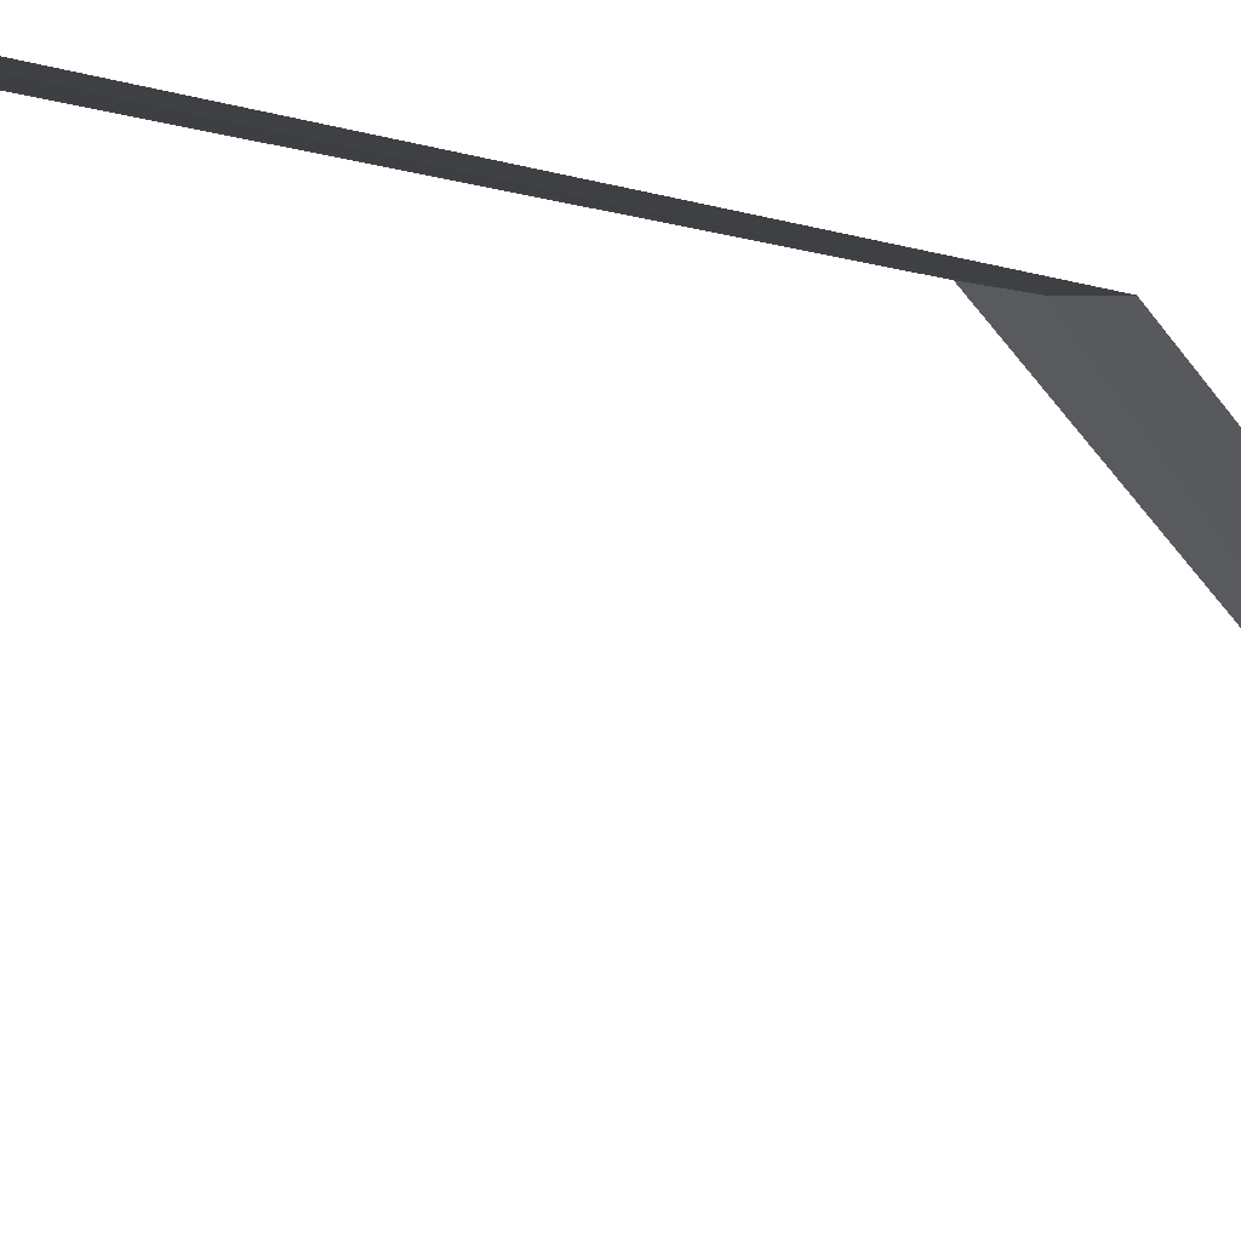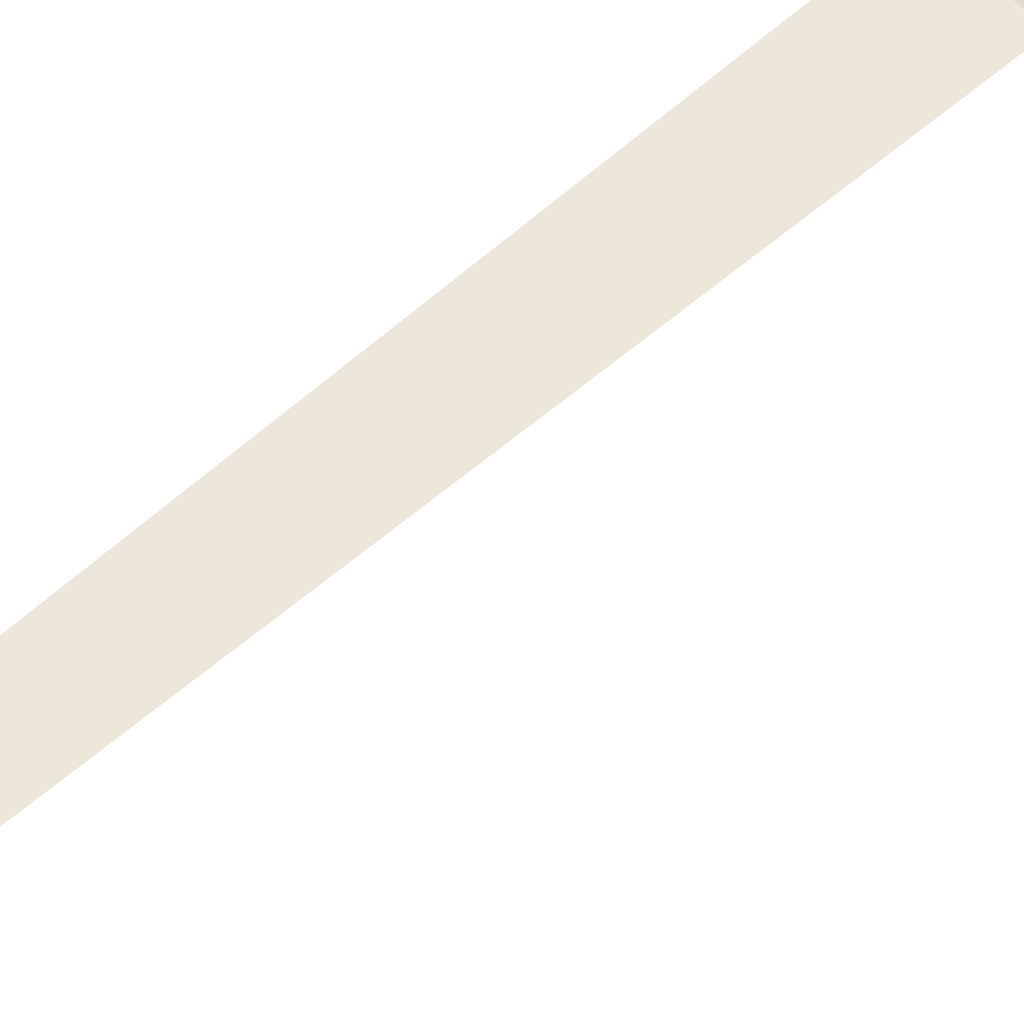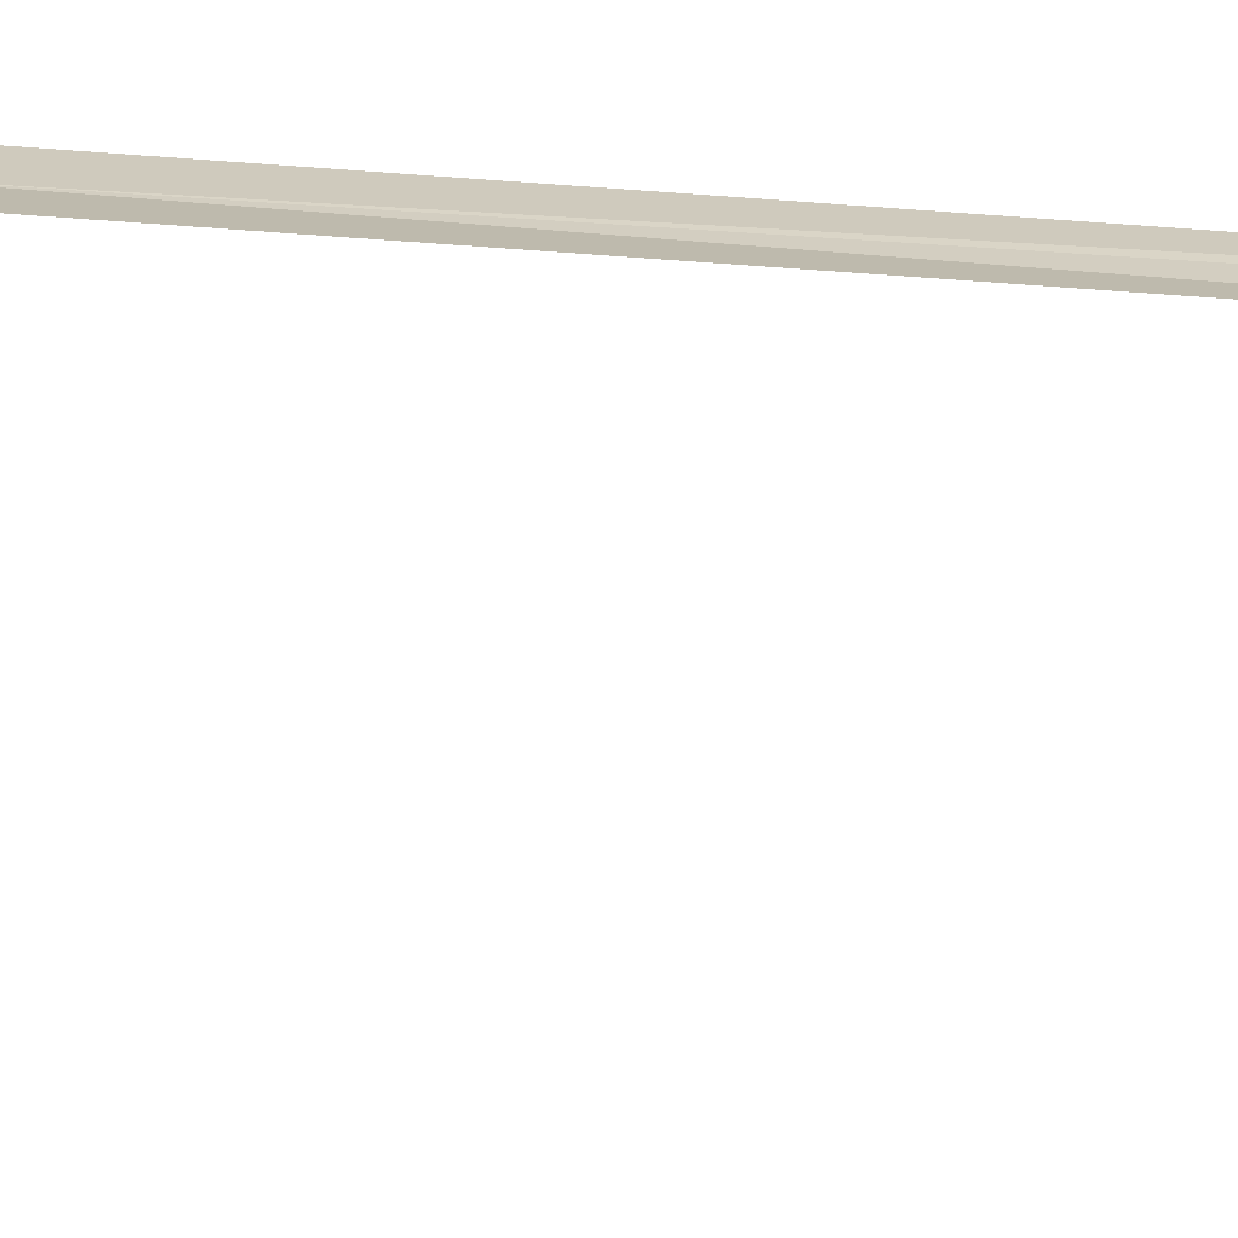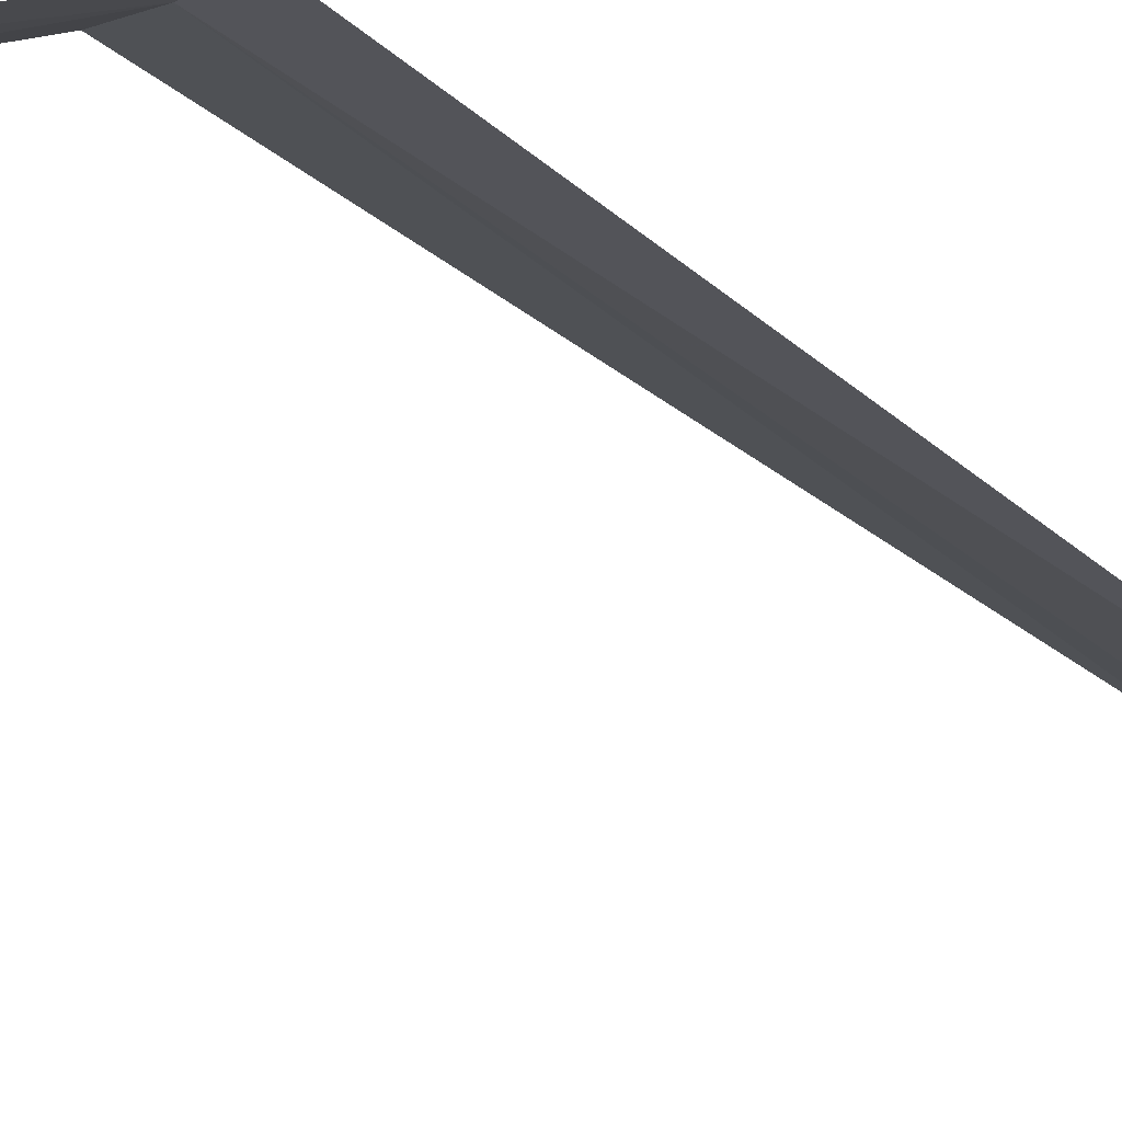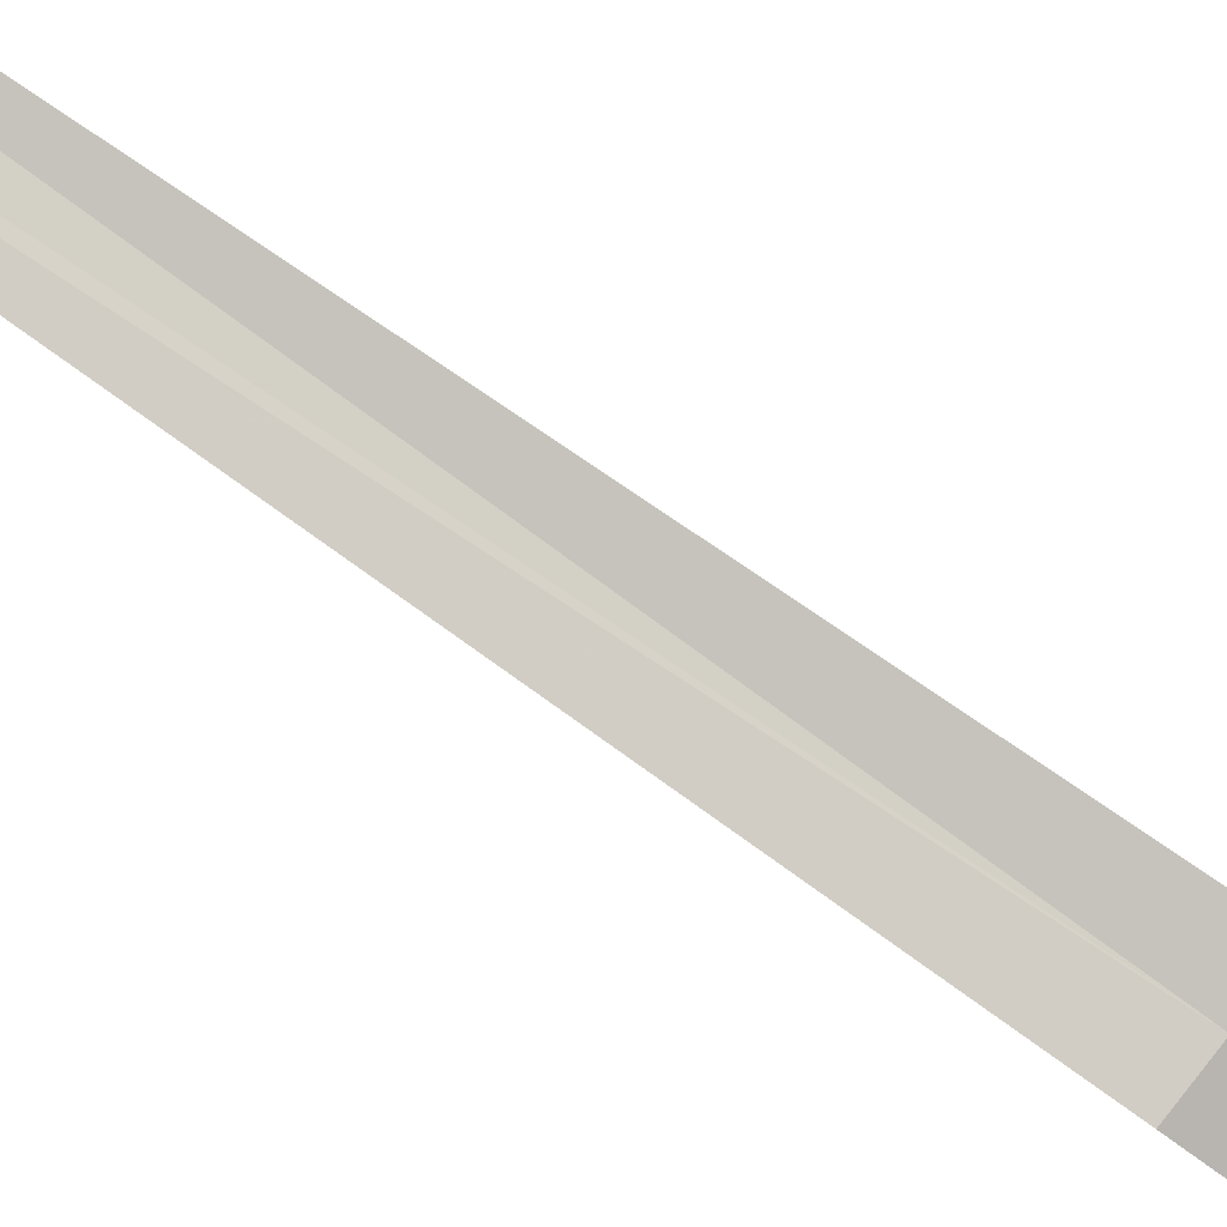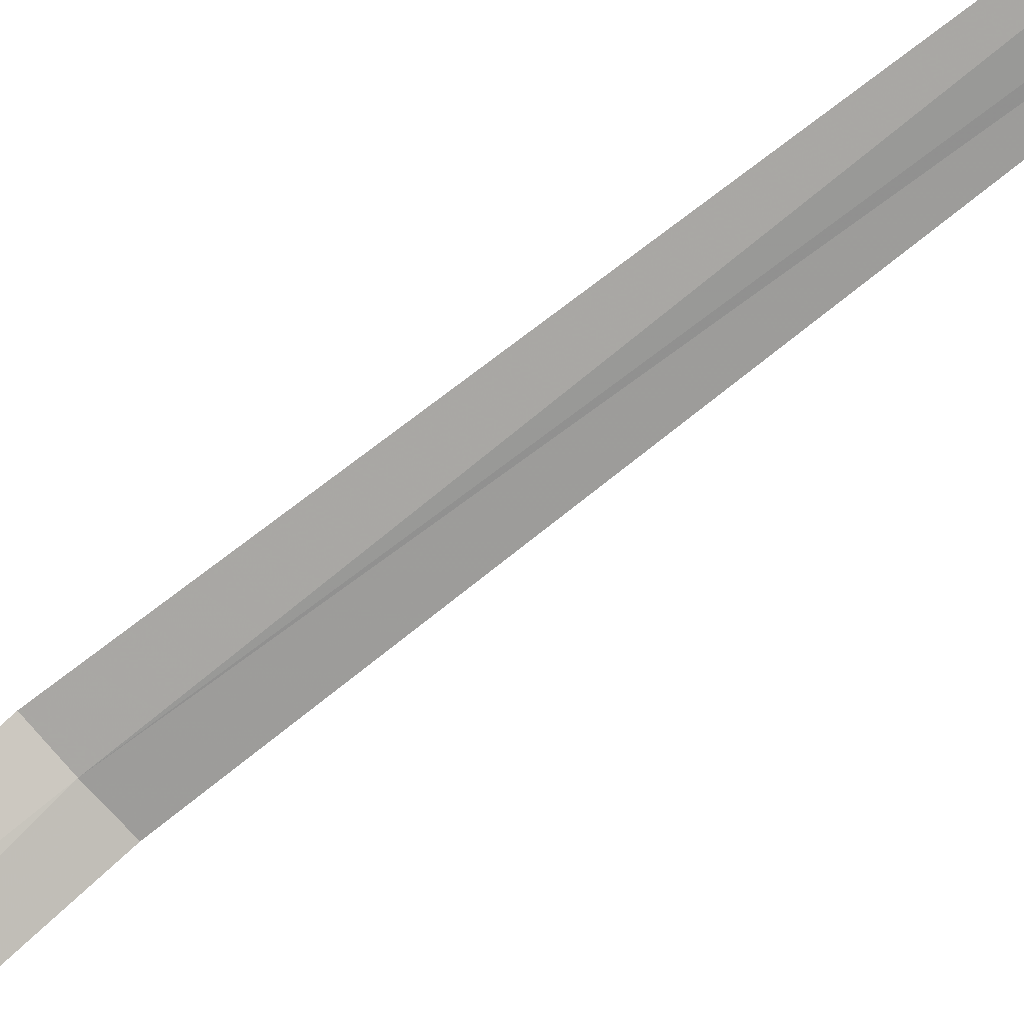
<metadata>
{"format":"obj","ext":"obj","renderer":"f3d","projection":"perspective","resolution":1024,"background":"white","views":[{"elev":-5.0,"azim":33.0,"up":"+Y"},{"elev":47.9,"azim":45.4,"up":"+Y"},{"elev":26.7,"azim":-79.0,"up":"+Y"},{"elev":-18.4,"azim":-150.8,"up":"+Y"},{"elev":79.0,"azim":126.8,"up":"+Y"},{"elev":-67.6,"azim":-48.9,"up":"+Y"}]}
</metadata>
<code>
v -6.812 -10.13 21.96
v -5.425 -10.22 21.99
v -4.65 -10.19 58.2
v -5.071 -10.22 59.53
v -6.393 -10.18 62.31
v -8.172 -9.845 21.92
v -9.864 -19.6 0
v -7.268 -20.02 0
f 1 3 2
f 1 4 3
f 1 5 4
f 1 7 6
f 1 8 7
f 1 2 8
f 1 6 5

</code>
